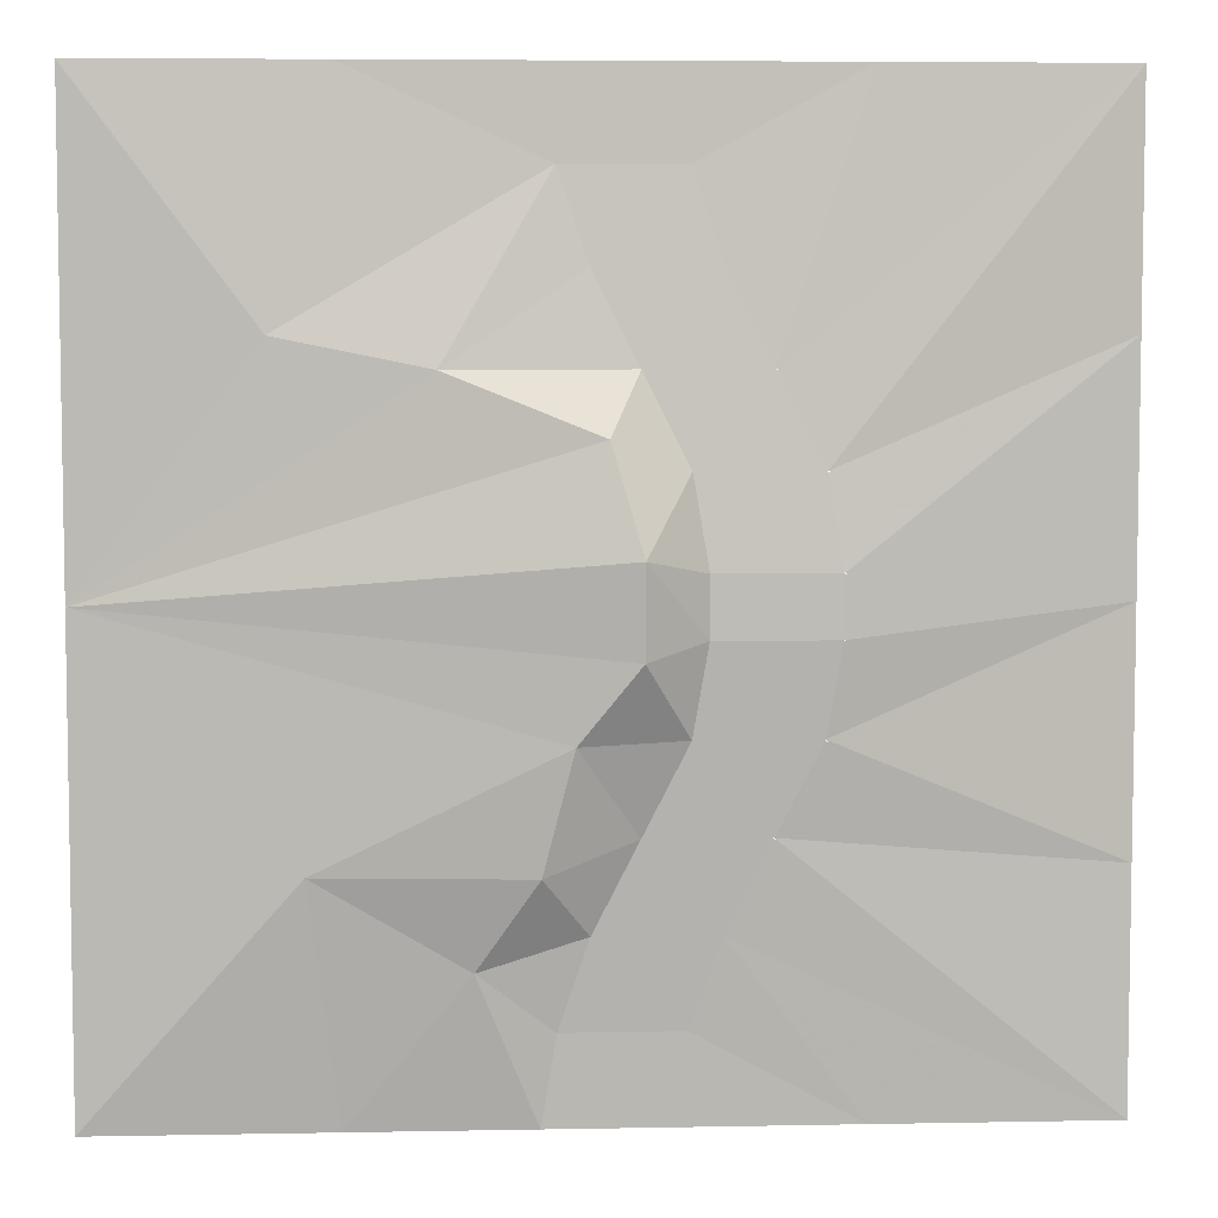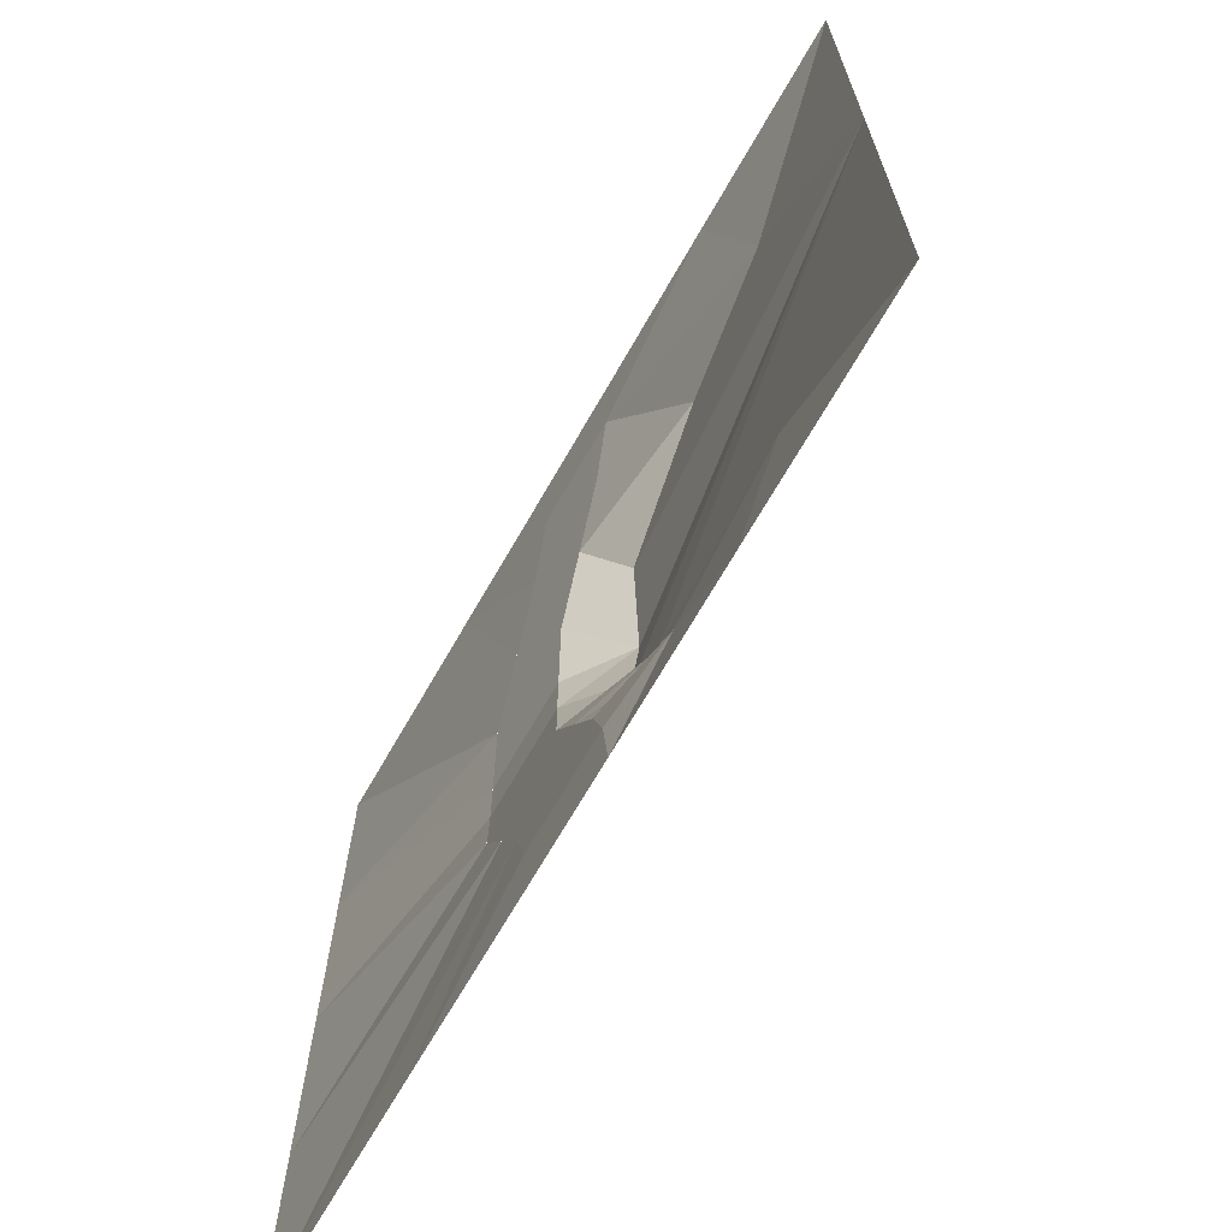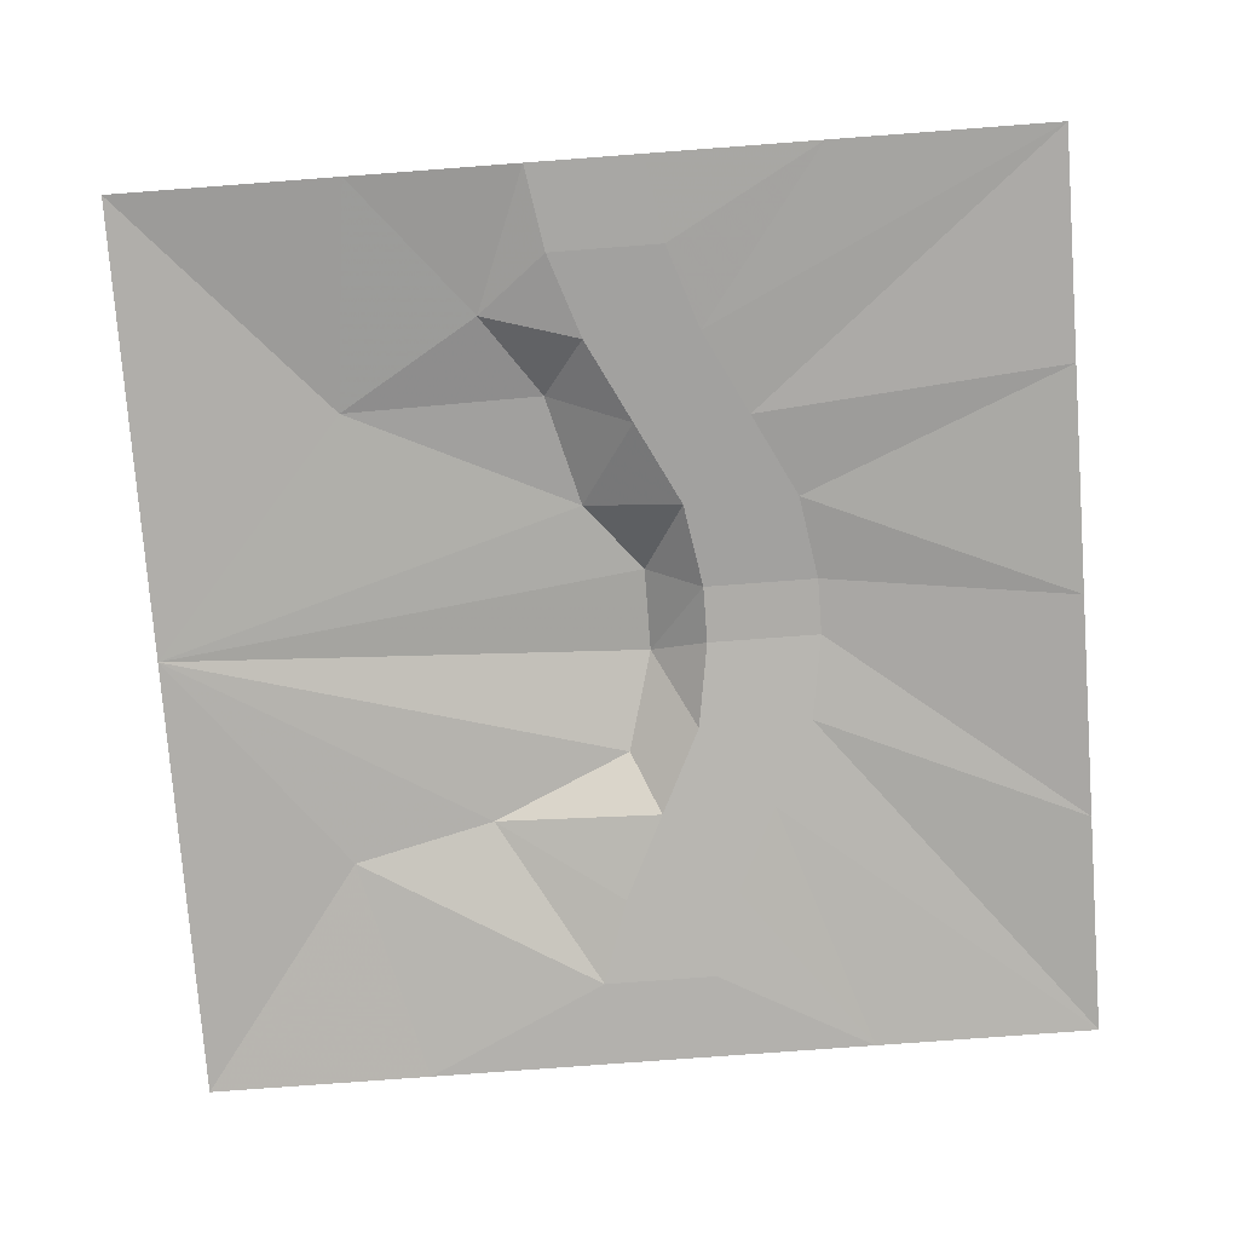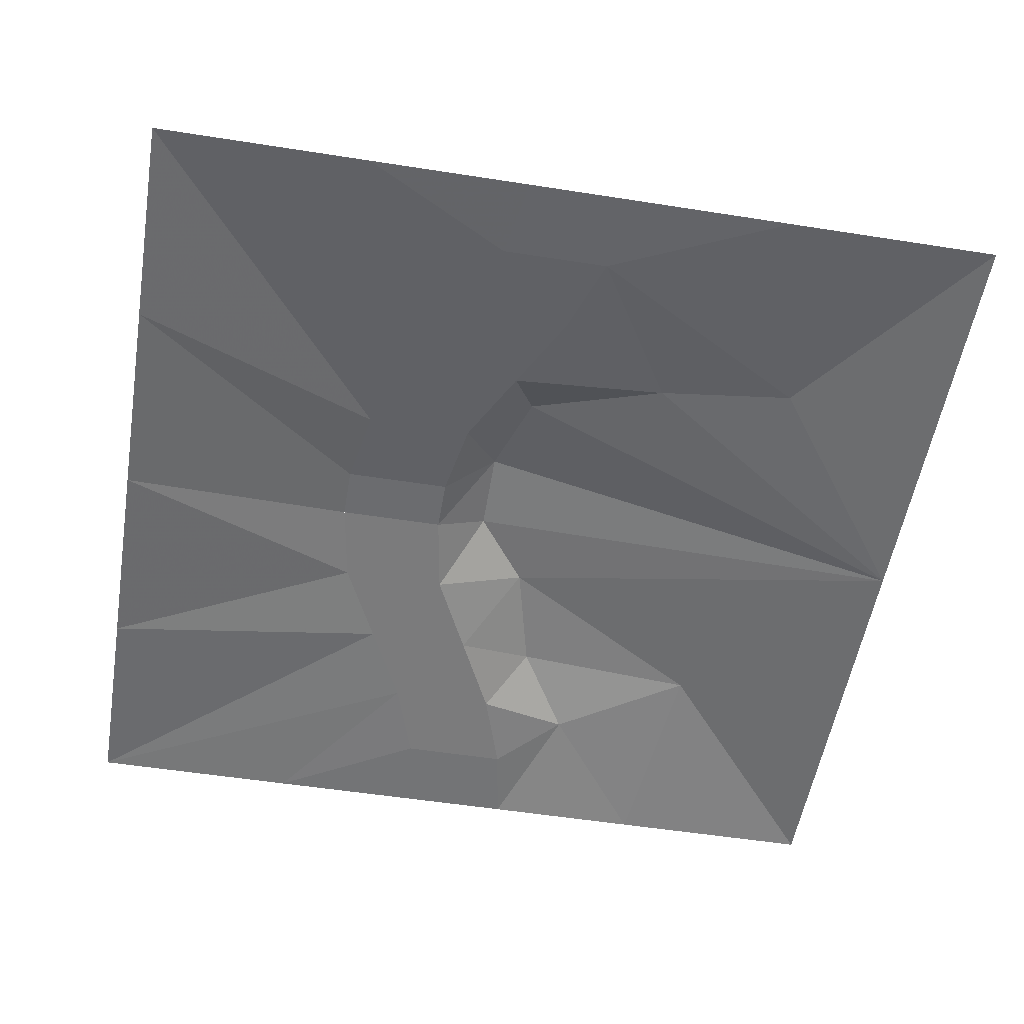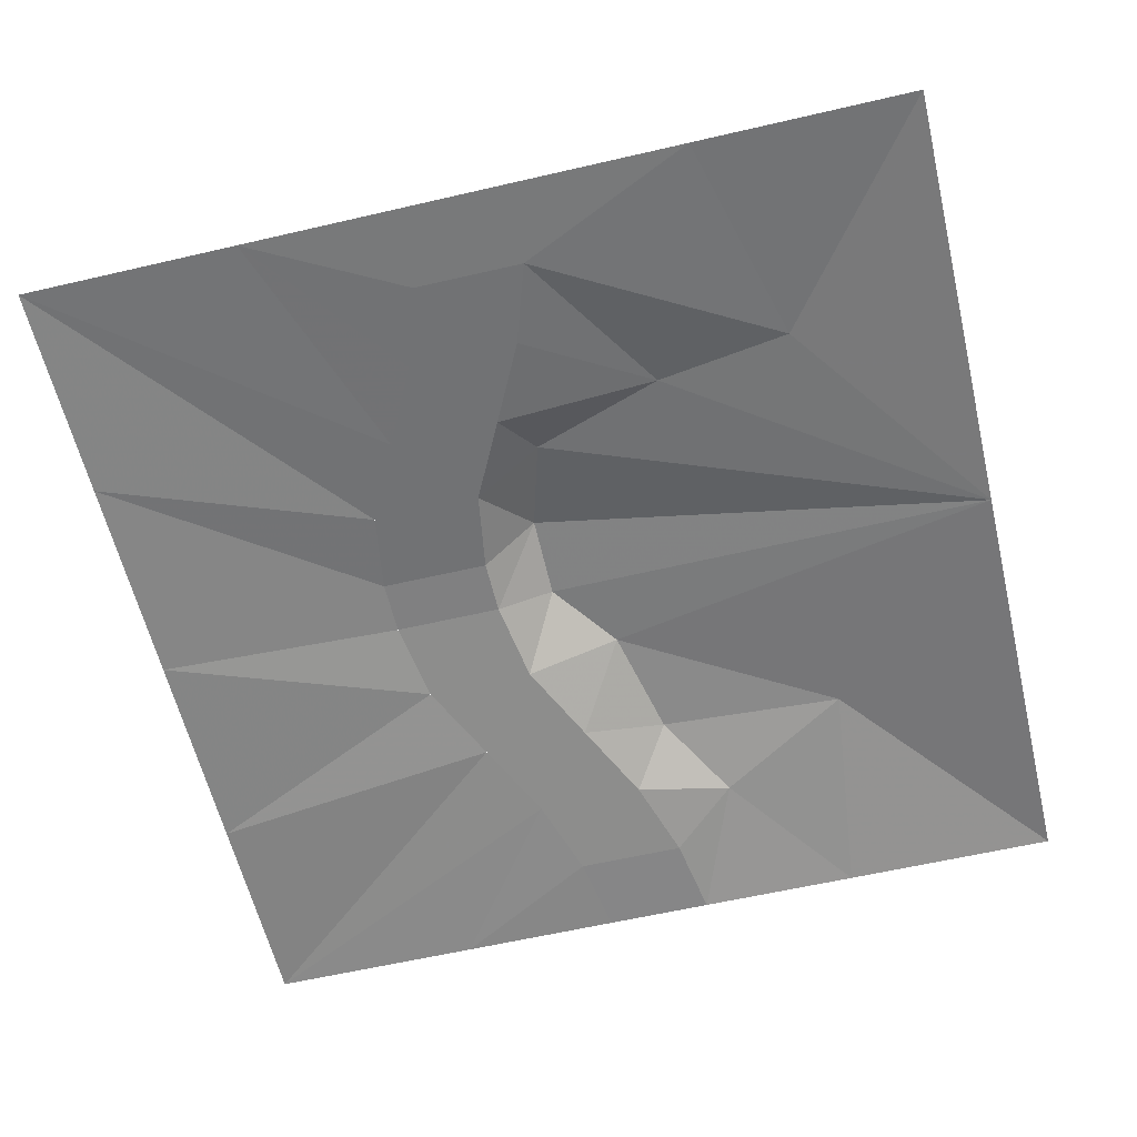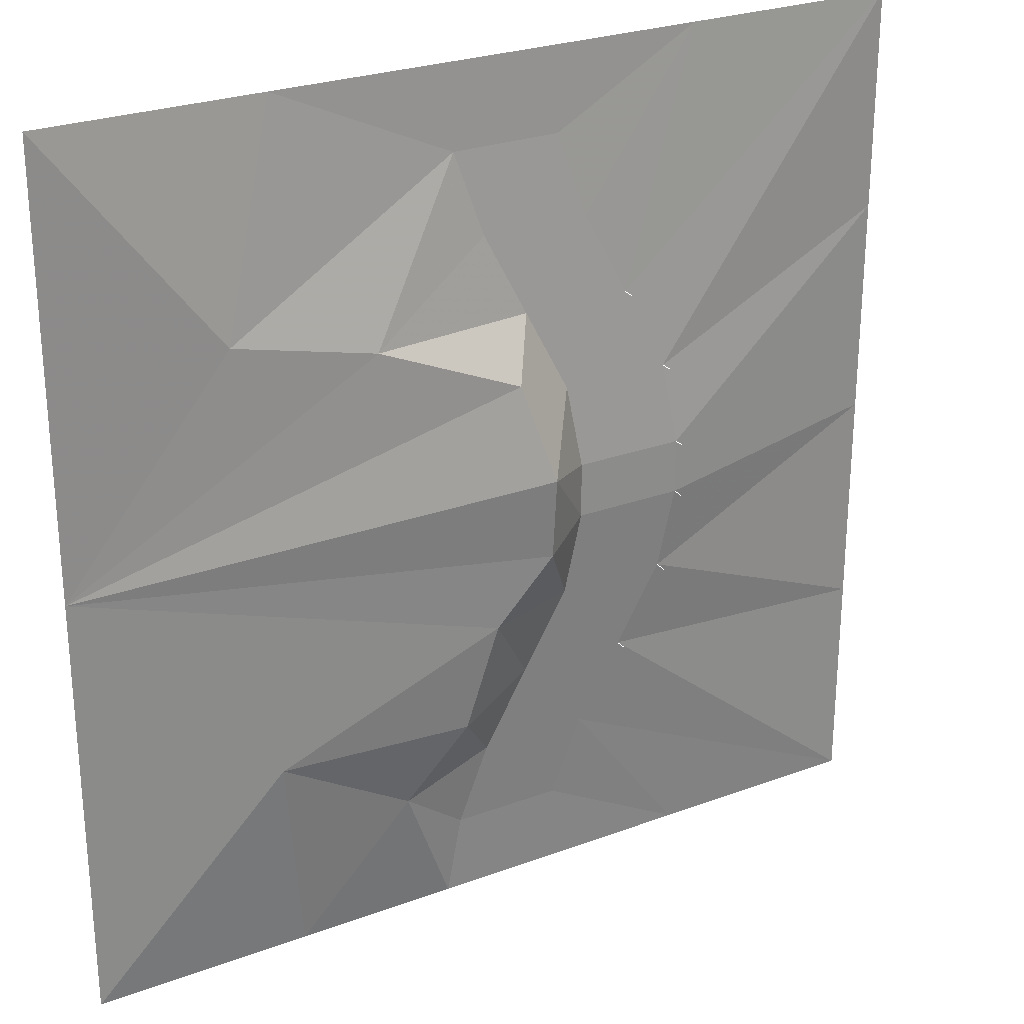
<metadata>
{"format":"obj","ext":"obj","renderer":"f3d","projection":"perspective","resolution":1024,"background":"white","views":[{"elev":5.9,"azim":-3.3,"up":"+Y"},{"elev":-69.4,"azim":-119.9,"up":"+Y"},{"elev":-76.9,"azim":4.3,"up":"+Z"},{"elev":-53.7,"azim":170.5,"up":"+Z"},{"elev":-60.0,"azim":-166.6,"up":"+Z"},{"elev":26.4,"azim":-30.3,"up":"+Y"}]}
</metadata>
<code>
o tiles3_38
v -0.256 2.048 0.002
v -0.192 1.664 0.018
v -0.064 1.28 0.05
v 0.128 0.896 0.082
v 0.32 0.512 0.114
v 0.384 0.128 0.146
v 0.384 -0.128 0.146
v 0.32 -0.512 0.114
v 0.128 -0.896 0.082
v -0.064 -1.28 0.05
v -0.192 -1.664 0.018
v -0.256 -2.048 0.002
v 0.256 2.048 0.002
v 0.32 1.664 0.018
v 0.448 1.28 0.05
v 0.64 0.896 0.082
v 0.832 0.512 0.114
v 0.896 0.128 0.146
v 0.896 -0.128 0.146
v 0.832 -0.512 0.114
v 0.64 -0.896 0.082
v 0.448 -1.28 0.05
v 0.32 -1.664 0.018
v 0.256 -2.048 0.002
v 1.024 2.048 0.001
v 2.048 2.048 0.001
v 2.048 1.024 0.001
v 2.048 0 0.001
v 2.048 -1.024 0.001
v 2.048 -2.048 0.001
v 1.024 -2.048 0.001
v -1.024 2.048 0.001
v -2.048 2.048 0.001
v -2.048 1.024 0.001
v -2.048 0 0.001
v -2.048 -1.024 0.001
v -2.048 -2.048 0.001
v -1.024 -2.048 0.001
v -1.28 1.024 0.081
v -0.64 0.896 0.161
v 0 0.64 0.257
v 0.128 0.192 0.353
v 0.128 -0.192 0.321
v -0.128 -0.512 0.273
v -1.152 -1.024 0.129
v -0.256 -1.024 0.209
v -0.512 -1.408 0.097
v 0.832 0.512 0.162
v 0.832 0.512 0.17
v 0.896 0.128 0.194
v 0.896 0.128 0.202
v 0.896 -0.128 0.194
v 0.896 -0.128 0.202
v 0.832 -0.512 0.162
v 0.832 -0.512 0.17
v 0.64 0.896 0.13
v 0.64 0.896 0.138
v 0.64 -0.896 0.13
v 0.64 -0.896 0.138
l 17 48
l 48 49
l 18 50
l 50 51
l 19 52
l 52 53
l 20 54
l 54 55
l 16 56
l 56 57
l 21 58
l 58 59
f 2 1 13
f 13 14 2
f 6 5 17
f 17 18 6
f 7 6 18
f 18 19 7
f 8 7 19
f 19 20 8
f 11 10 22
f 22 23 11
f 12 11 23
f 23 24 12
f 14 13 25
f 15 14 25
f 16 15 25
f 17 16 26
f 18 17 27
f 19 18 28
f 20 19 28
f 21 20 29
f 22 21 30
f 23 22 31
f 24 23 31
f 16 25 26
f 17 26 27
f 18 27 28
f 20 28 29
f 21 29 30
f 22 30 31
f 32 39 33
f 33 39 34
f 1 2 32
f 2 39 32
f 2 40 39
f 2 3 40
f 3 4 40
f 4 5 41
f 4 41 40
f 5 6 42
f 5 42 41
f 6 7 42
f 7 8 43
f 7 43 42
f 8 9 44
f 8 44 43
f 9 10 46
f 9 46 44
f 10 11 47
f 10 47 46
f 11 12 47
f 12 38 47
f 44 46 45
f 45 46 47
f 45 47 38
f 45 38 37
f 45 37 36
f 35 34 39
f 35 39 40
f 35 40 41
f 35 41 42
f 35 42 43
f 35 43 44
f 35 44 45
f 35 45 36
f 16 4 15
f 15 4 3
f 17 5 16
f 16 5 4
f 21 9 8
f 21 8 20
f 22 10 21
f 21 10 9
f 15 3 14
f 14 3 2

</code>
